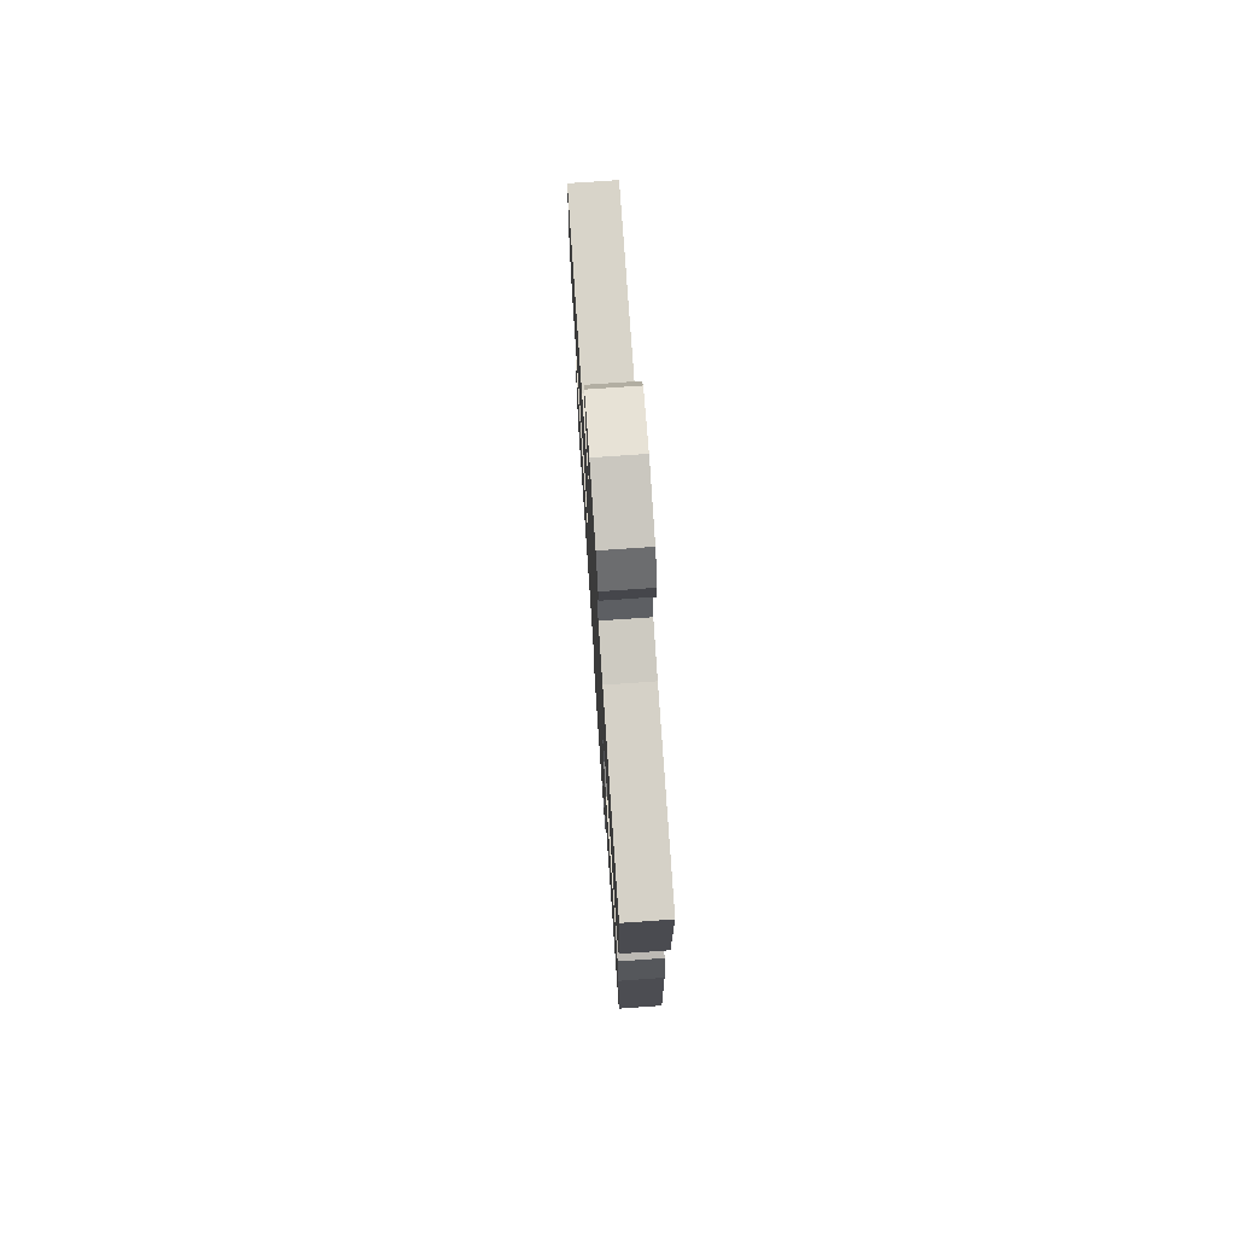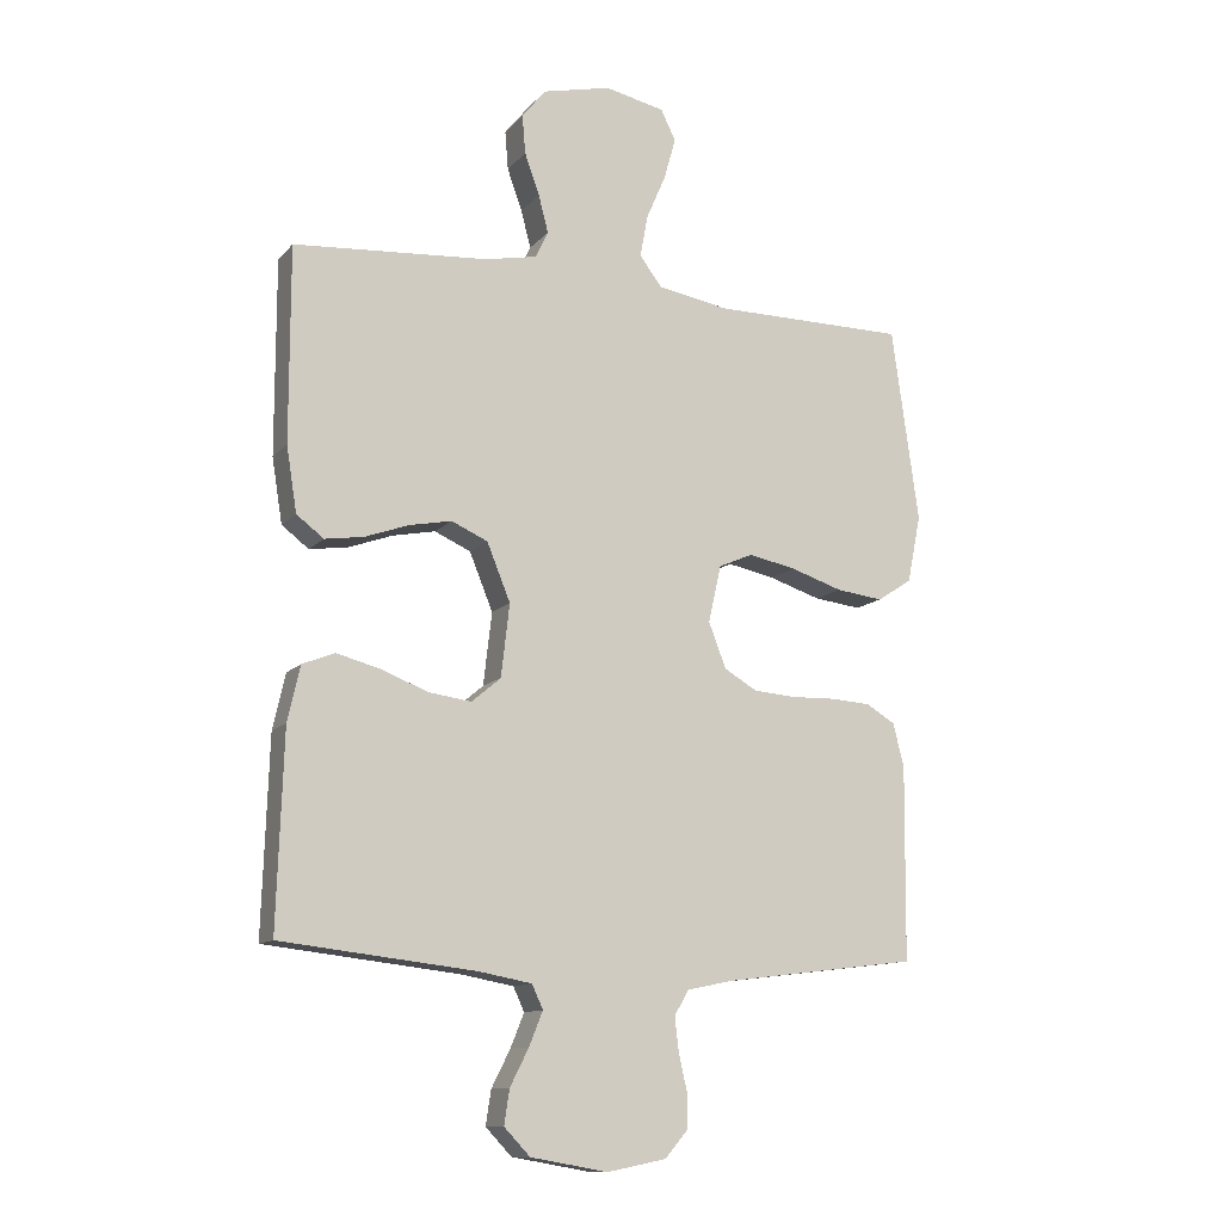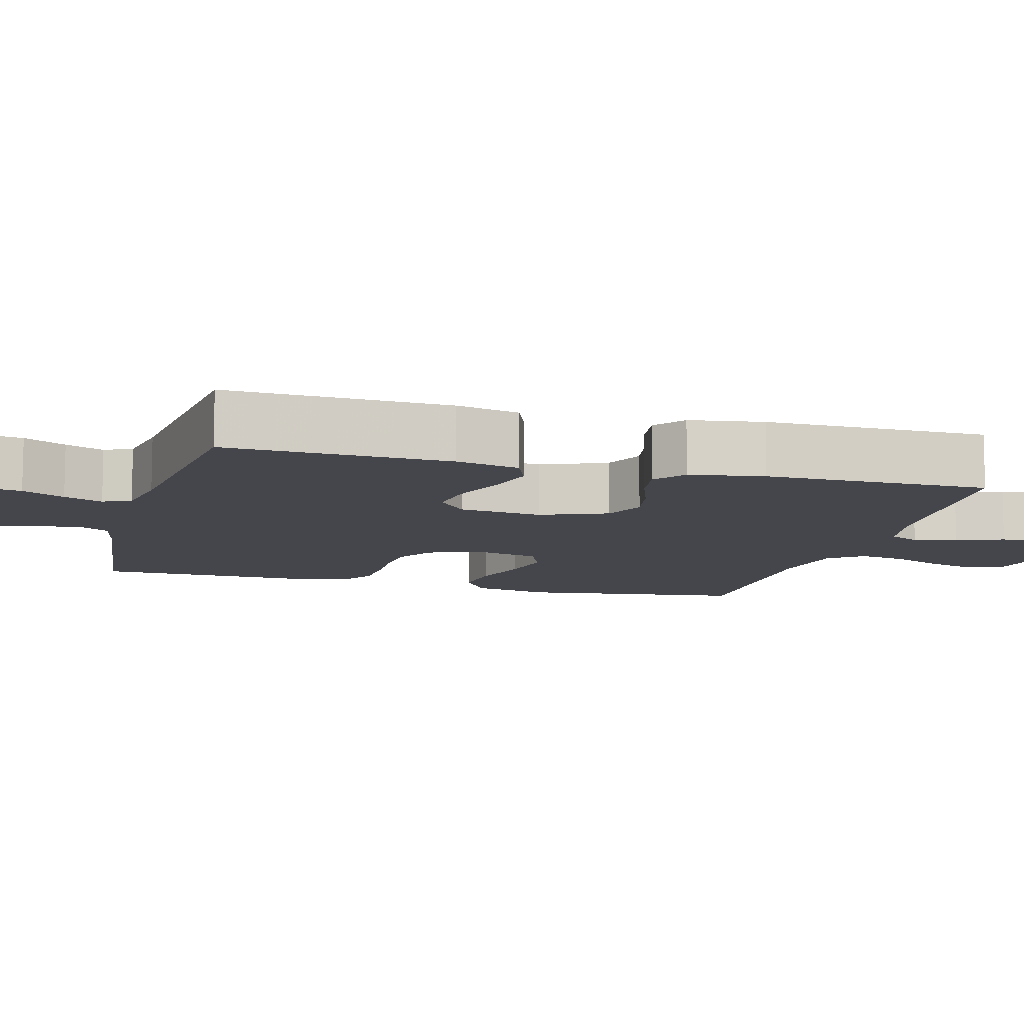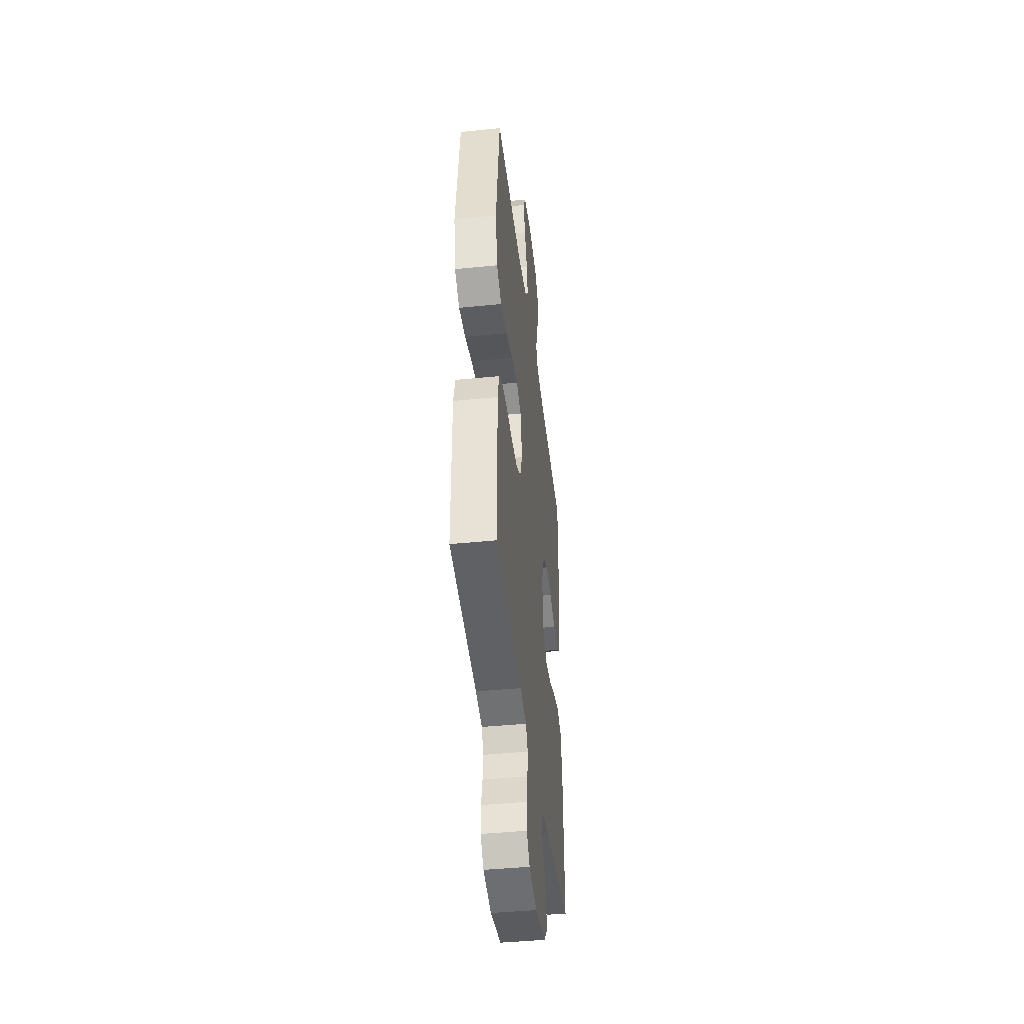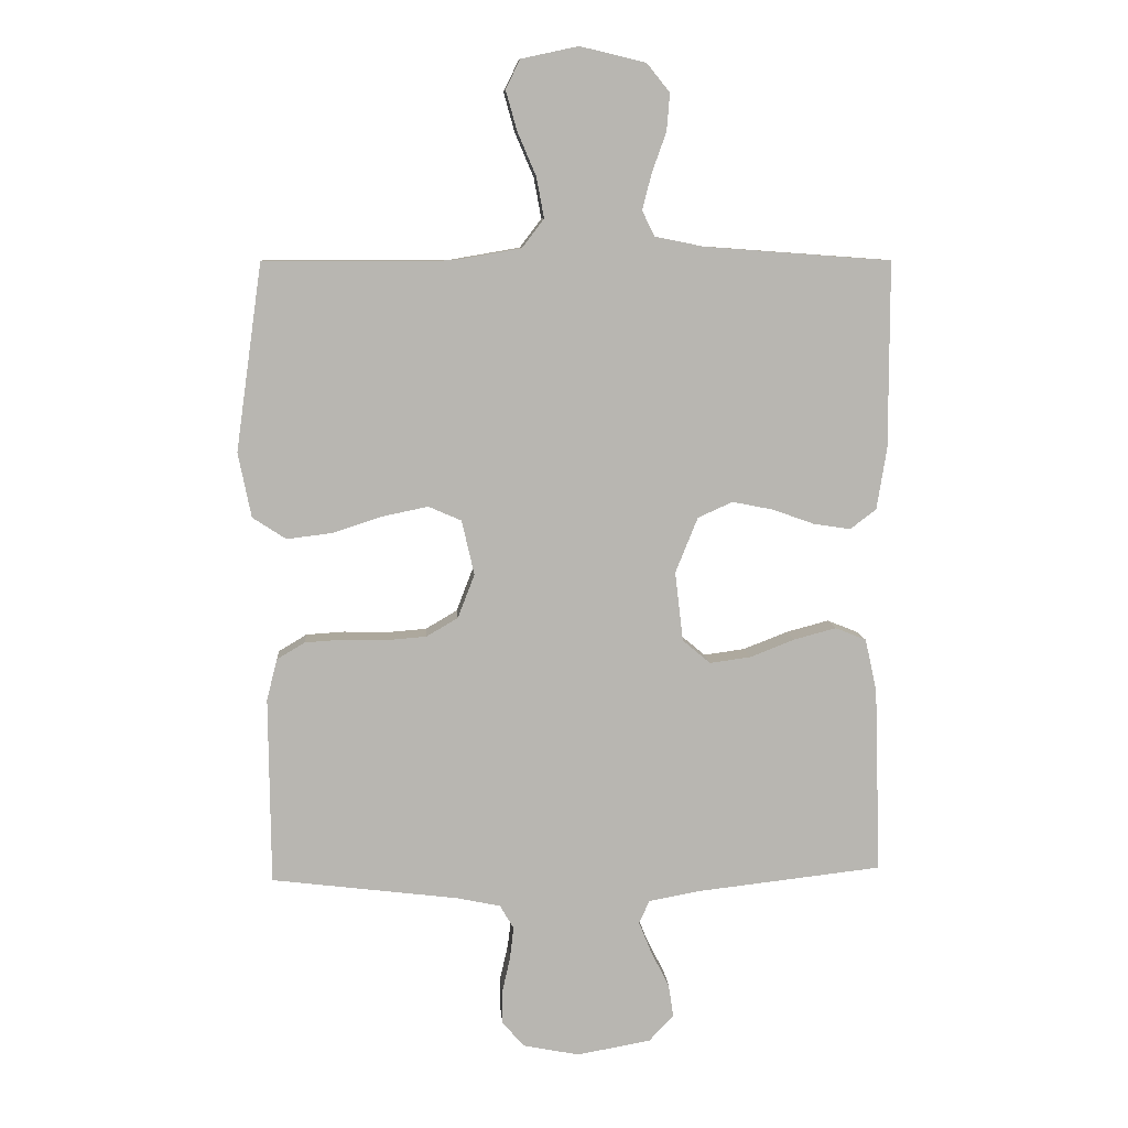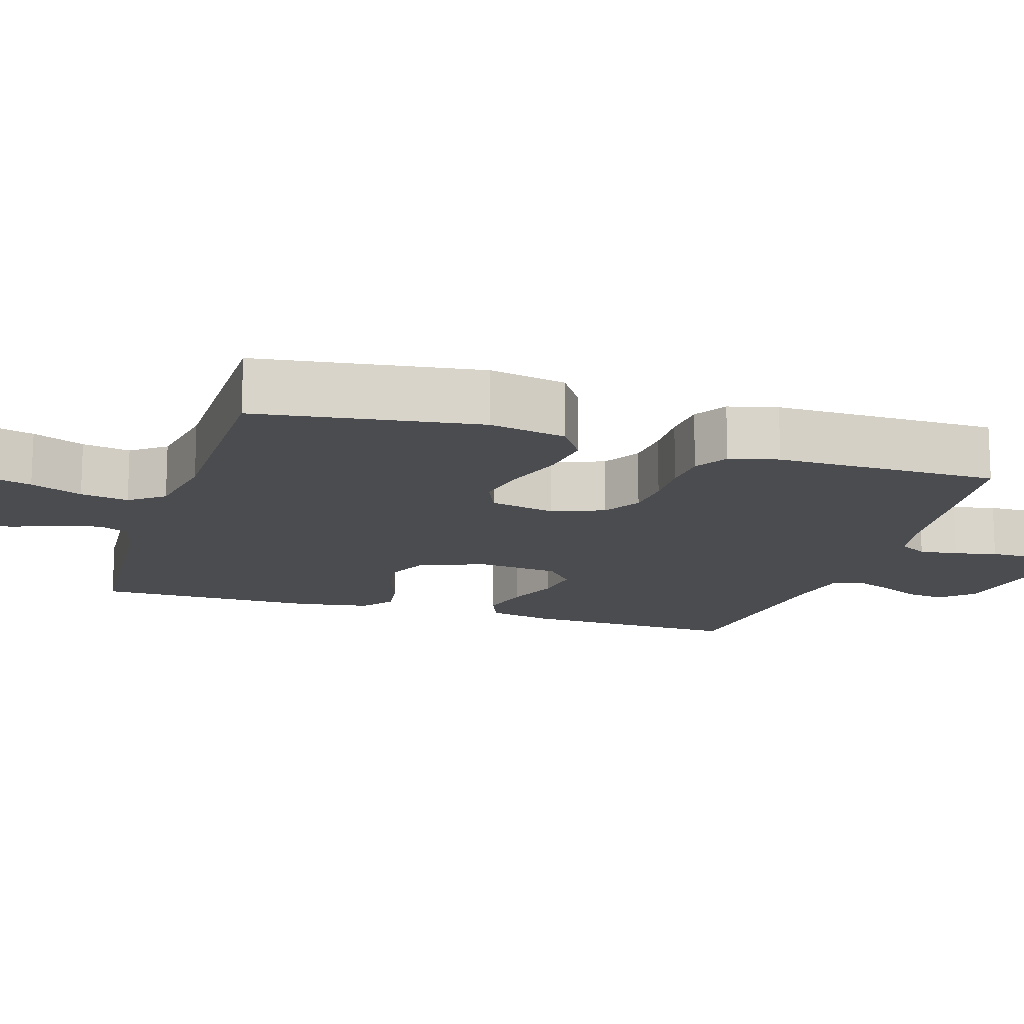
<metadata>
{"format":"obj","ext":"obj","renderer":"f3d","projection":"perspective","resolution":1024,"background":"white","views":[{"elev":75.2,"azim":-94.0,"up":"+Z"},{"elev":-11.9,"azim":-24.4,"up":"+Z"},{"elev":-10.1,"azim":-105.3,"up":"+Y"},{"elev":-43.4,"azim":96.8,"up":"+Z"},{"elev":8.7,"azim":175.8,"up":"+Z"},{"elev":-14.7,"azim":72.8,"up":"+Y"}]}
</metadata>
<code>
v 0.5 0.07 0.5
v 0.542 0.07 0.2
v 0.521 0.07 0.096
v 0.467 0.07 0.061
v 0.394 0.07 0.07
v 0.314 0.07 0.096
v 0.241 0.07 0.111
v 0.188 0.07 0.088
v 0.168 0.07 0
v 0.195 0.07 -0.07
v 0.246 0.07 -0.1
v 0.311 0.07 -0.105
v 0.379 0.07 -0.103
v 0.441 0.07 -0.107
v 0.486 0.07 -0.134
v 0.503 0.07 -0.2
v 0.5 0.07 -0.5
v 0.2 0.07 -0.537
v 0.129 0.07 -0.552
v 0.107 0.07 -0.59
v 0.113 0.07 -0.642
v 0.126 0.07 -0.699
v 0.126 0.07 -0.752
v 0.091 0.07 -0.793
v 0 0.07 -0.811
v -0.119 0.07 -0.79
v -0.159 0.07 -0.748
v -0.151 0.07 -0.695
v -0.122 0.07 -0.638
v -0.101 0.07 -0.586
v -0.118 0.07 -0.549
v -0.2 0.07 -0.534
v -0.5 0.07 -0.5
v -0.49 0.07 -0.2
v -0.471 0.07 -0.115
v -0.421 0.07 -0.095
v -0.353 0.07 -0.113
v -0.281 0.07 -0.141
v -0.215 0.07 -0.15
v -0.17 0.07 -0.112
v -0.157 0.07 0
v -0.193 0.07 0.089
v -0.249 0.07 0.114
v -0.315 0.07 0.101
v -0.382 0.07 0.077
v -0.442 0.07 0.068
v -0.484 0.07 0.1
v -0.5 0.07 0.2
v -0.5 0.07 0.5
v -0.2 0.07 0.522
v -0.12 0.07 0.538
v -0.1 0.07 0.579
v -0.115 0.07 0.637
v -0.138 0.07 0.701
v -0.143 0.07 0.761
v -0.106 0.07 0.807
v 0 0.07 0.832
v 0.092 0.07 0.812
v 0.115 0.07 0.765
v 0.097 0.07 0.701
v 0.067 0.07 0.631
v 0.055 0.07 0.566
v 0.09 0.07 0.52
v 0.2 0.07 0.501
v 0.5 0 0.5
v 0.542 0 0.2
v 0.521 0 0.096
v 0.467 0 0.061
v 0.394 0 0.07
v 0.314 0 0.096
v 0.241 0 0.111
v 0.188 0 0.088
v 0.168 0 0
v 0.195 0 -0.07
v 0.246 0 -0.1
v 0.311 0 -0.105
v 0.379 0 -0.103
v 0.441 0 -0.107
v 0.486 0 -0.134
v 0.503 0 -0.2
v 0.5 0 -0.5
v 0.2 0 -0.537
v 0.129 0 -0.552
v 0.107 0 -0.59
v 0.113 0 -0.642
v 0.126 0 -0.699
v 0.126 0 -0.752
v 0.091 0 -0.793
v 0 0 -0.811
v -0.119 0 -0.79
v -0.159 0 -0.748
v -0.151 0 -0.695
v -0.122 0 -0.638
v -0.101 0 -0.586
v -0.118 0 -0.549
v -0.2 0 -0.534
v -0.5 0 -0.5
v -0.49 0 -0.2
v -0.471 0 -0.115
v -0.421 0 -0.095
v -0.353 0 -0.113
v -0.281 0 -0.141
v -0.215 0 -0.15
v -0.17 0 -0.112
v -0.157 0 0
v -0.193 0 0.089
v -0.249 0 0.114
v -0.315 0 0.101
v -0.382 0 0.077
v -0.442 0 0.068
v -0.484 0 0.1
v -0.5 0 0.2
v -0.5 0 0.5
v -0.2 0 0.522
v -0.12 0 0.538
v -0.1 0 0.579
v -0.115 0 0.637
v -0.138 0 0.701
v -0.143 0 0.761
v -0.106 0 0.807
v 0 0 0.832
v 0.092 0 0.812
v 0.115 0 0.765
v 0.097 0 0.701
v 0.067 0 0.631
v 0.055 0 0.566
v 0.09 0 0.52
v 0.2 0 0.501
f 58 59 60 61
f 58 61 62
f 57 58 62
f 56 57 62
f 53 54 55 56
f 52 53 56 62
f 51 52 62 63
f 47 48 49 50
f 44 45 46 47
f 43 44 47 50
f 42 43 50 51
f 35 36 37 38
f 33 34 35 38
f 32 33 38 39
f 31 32 39 40
f 26 27 28 29
f 26 29 30
f 25 26 30
f 24 25 30
f 21 22 23 24
f 20 21 24 30
f 19 20 30 31
f 15 16 17 18
f 12 13 14 15
f 11 12 15 18
f 10 11 18 19
f 3 4 5 6
f 3 6 7
f 64 1 2 3
f 64 3 7
f 63 64 7 8
f 41 42 51 63
f 41 63 8 9
f 19 31 40 41
f 9 10 19 41
f 125 124 123 122
f 126 125 122
f 126 122 121
f 126 121 120
f 120 119 118 117
f 126 120 117 116
f 127 126 116 115
f 114 113 112 111
f 111 110 109 108
f 114 111 108 107
f 115 114 107 106
f 102 101 100 99
f 102 99 98 97
f 103 102 97 96
f 104 103 96 95
f 93 92 91 90
f 94 93 90
f 94 90 89
f 94 89 88
f 88 87 86 85
f 94 88 85 84
f 95 94 84 83
f 82 81 80 79
f 79 78 77 76
f 82 79 76 75
f 83 82 75 74
f 70 69 68 67
f 71 70 67
f 67 66 65 128
f 71 67 128
f 72 71 128 127
f 127 115 106 105
f 73 72 127 105
f 105 104 95 83
f 105 83 74 73
f 1 65 66 2
f 2 66 67 3
f 3 67 68 4
f 4 68 69 5
f 5 69 70 6
f 6 70 71 7
f 7 71 72 8
f 8 72 73 9
f 9 73 74 10
f 10 74 75 11
f 11 75 76 12
f 12 76 77 13
f 13 77 78 14
f 14 78 79 15
f 15 79 80 16
f 16 80 81 17
f 17 81 82 18
f 18 82 83 19
f 19 83 84 20
f 20 84 85 21
f 21 85 86 22
f 22 86 87 23
f 23 87 88 24
f 24 88 89 25
f 25 89 90 26
f 26 90 91 27
f 27 91 92 28
f 28 92 93 29
f 29 93 94 30
f 30 94 95 31
f 31 95 96 32
f 32 96 97 33
f 33 97 98 34
f 34 98 99 35
f 35 99 100 36
f 36 100 101 37
f 37 101 102 38
f 38 102 103 39
f 39 103 104 40
f 40 104 105 41
f 41 105 106 42
f 42 106 107 43
f 43 107 108 44
f 44 108 109 45
f 45 109 110 46
f 46 110 111 47
f 47 111 112 48
f 48 112 113 49
f 49 113 114 50
f 50 114 115 51
f 51 115 116 52
f 52 116 117 53
f 53 117 118 54
f 54 118 119 55
f 55 119 120 56
f 56 120 121 57
f 57 121 122 58
f 58 122 123 59
f 59 123 124 60
f 60 124 125 61
f 61 125 126 62
f 62 126 127 63
f 63 127 128 64
f 64 128 65 1

</code>
